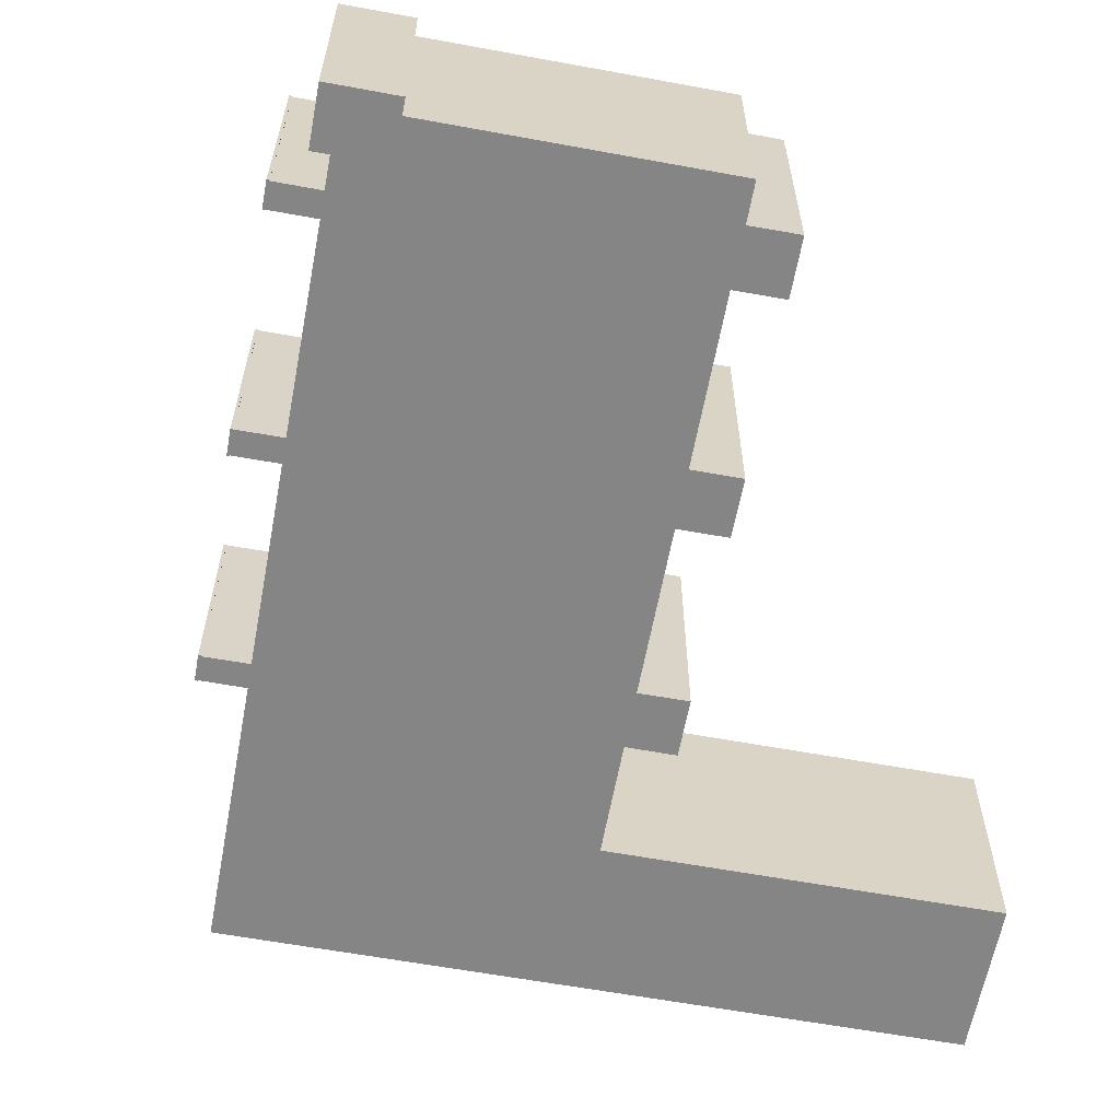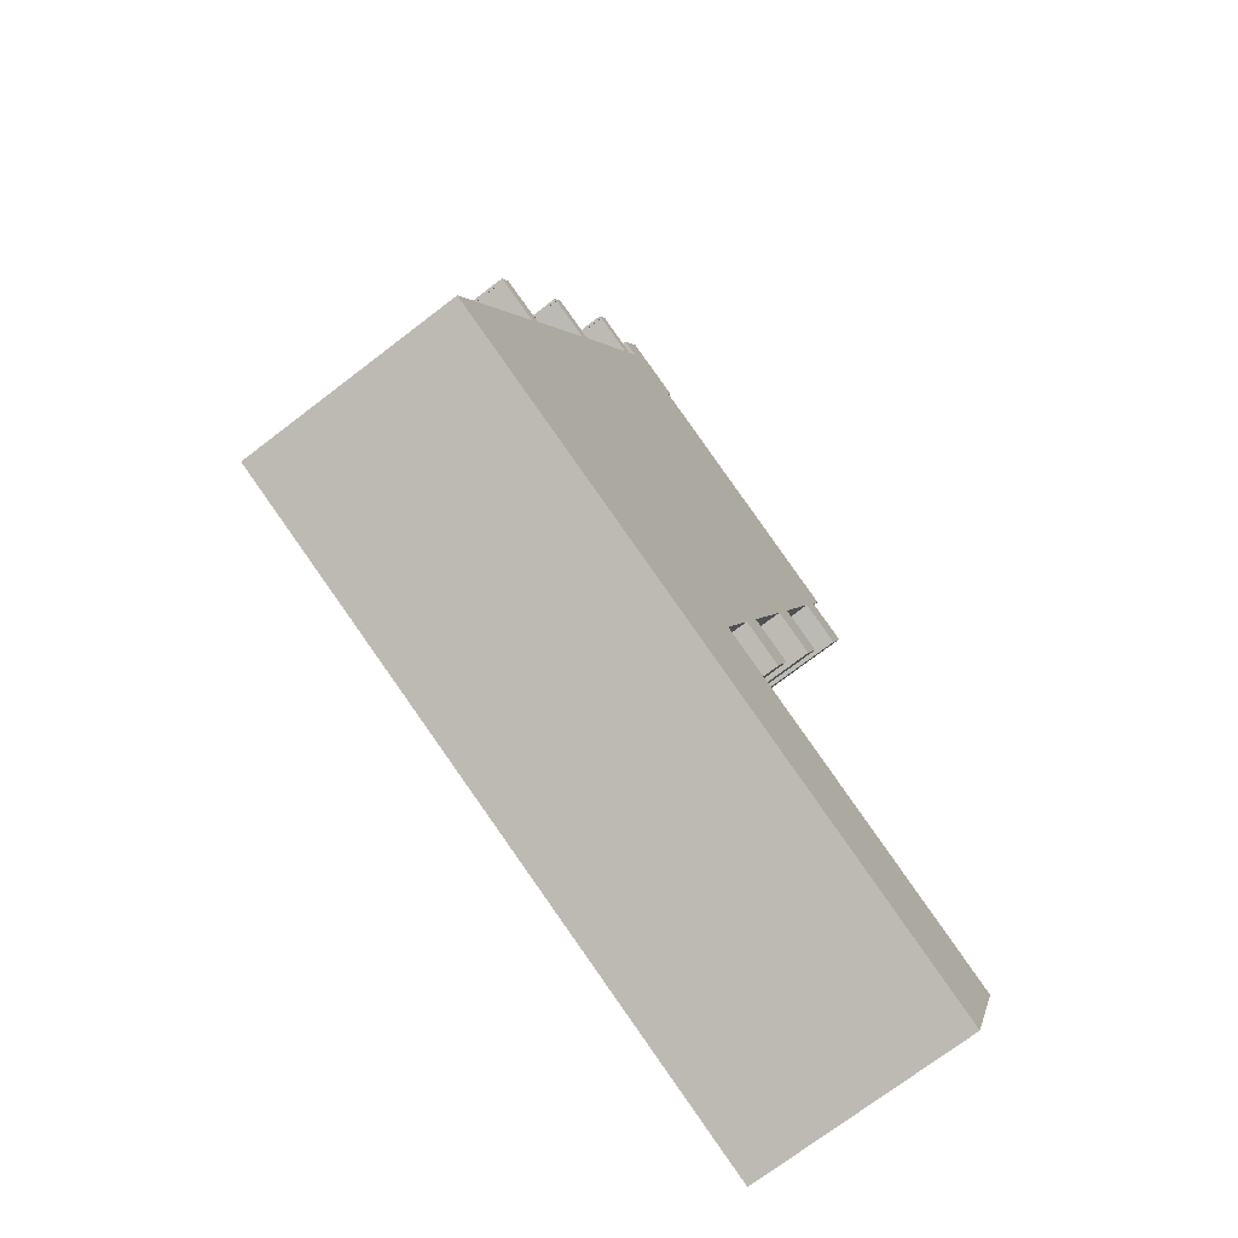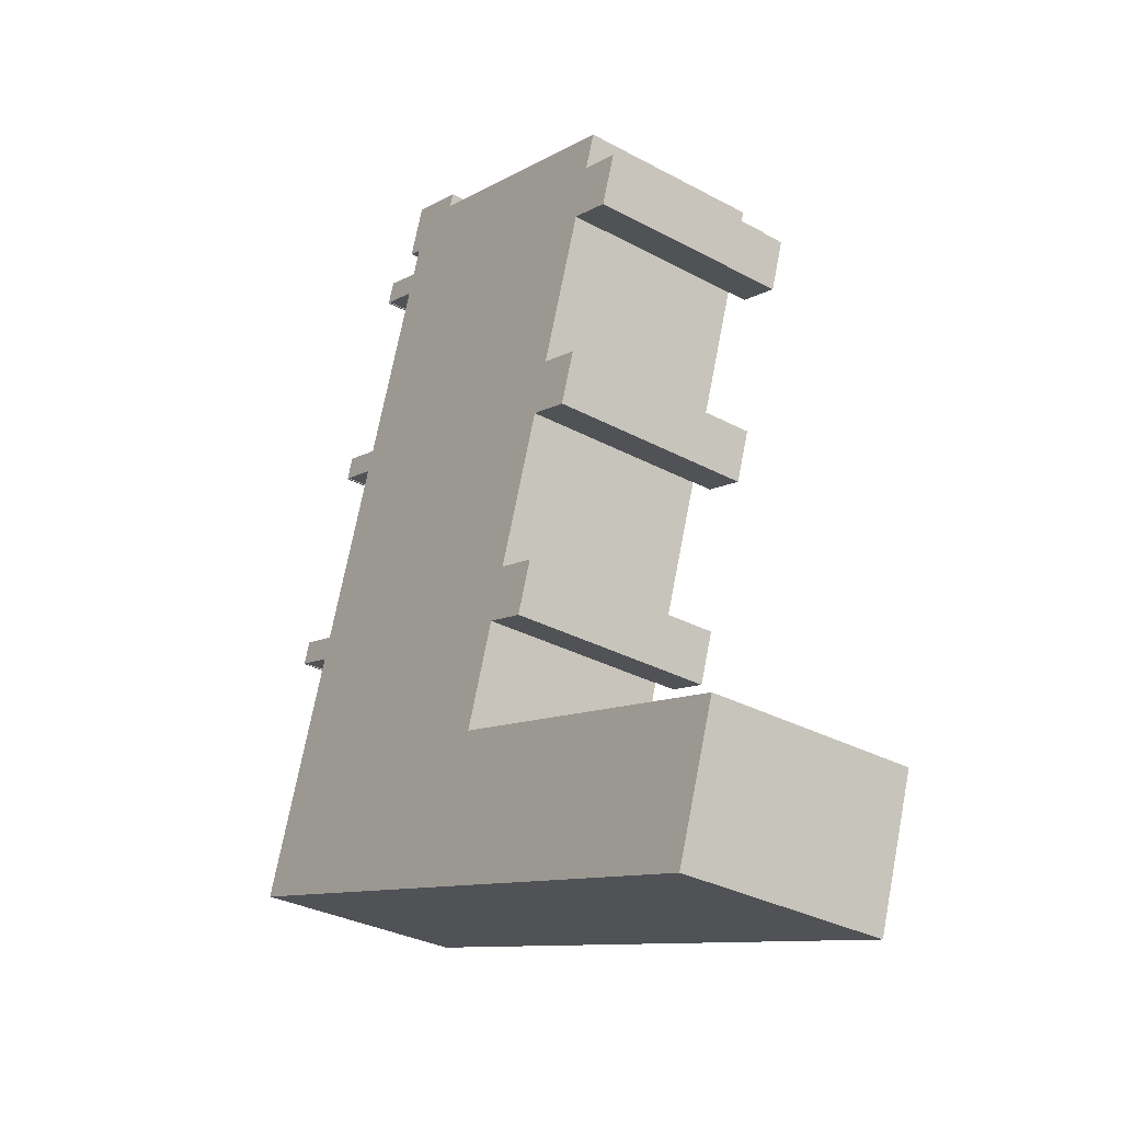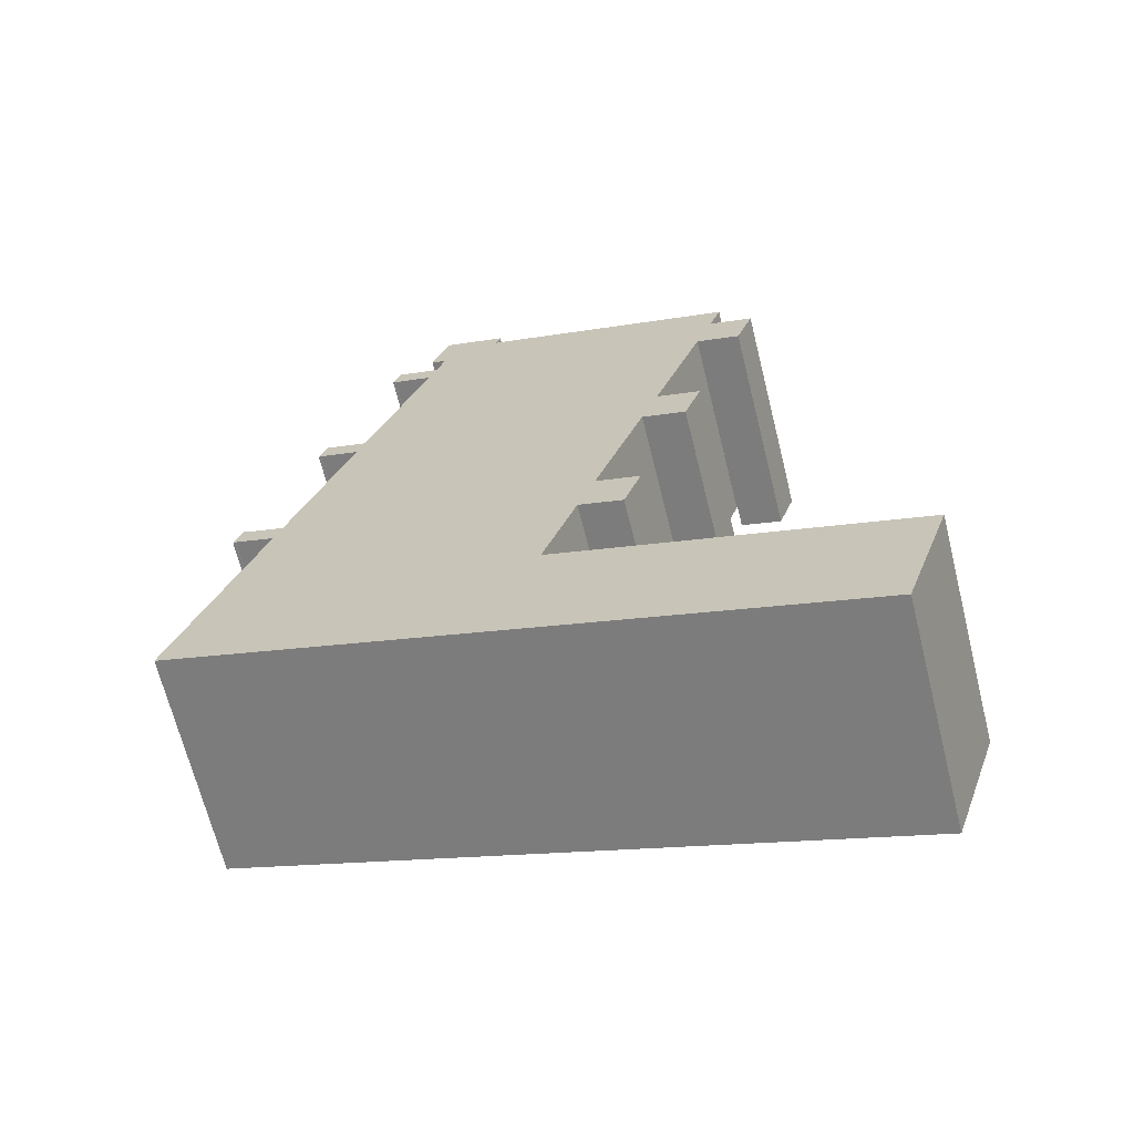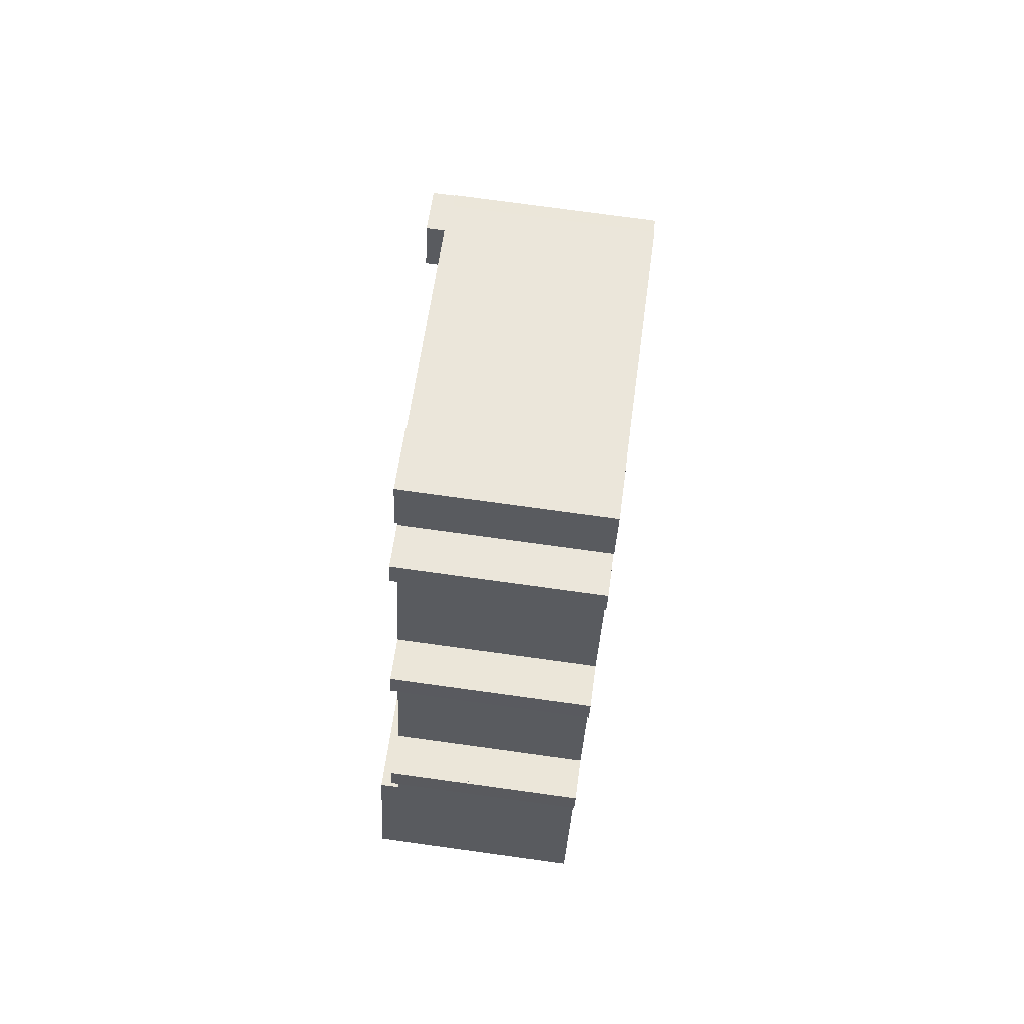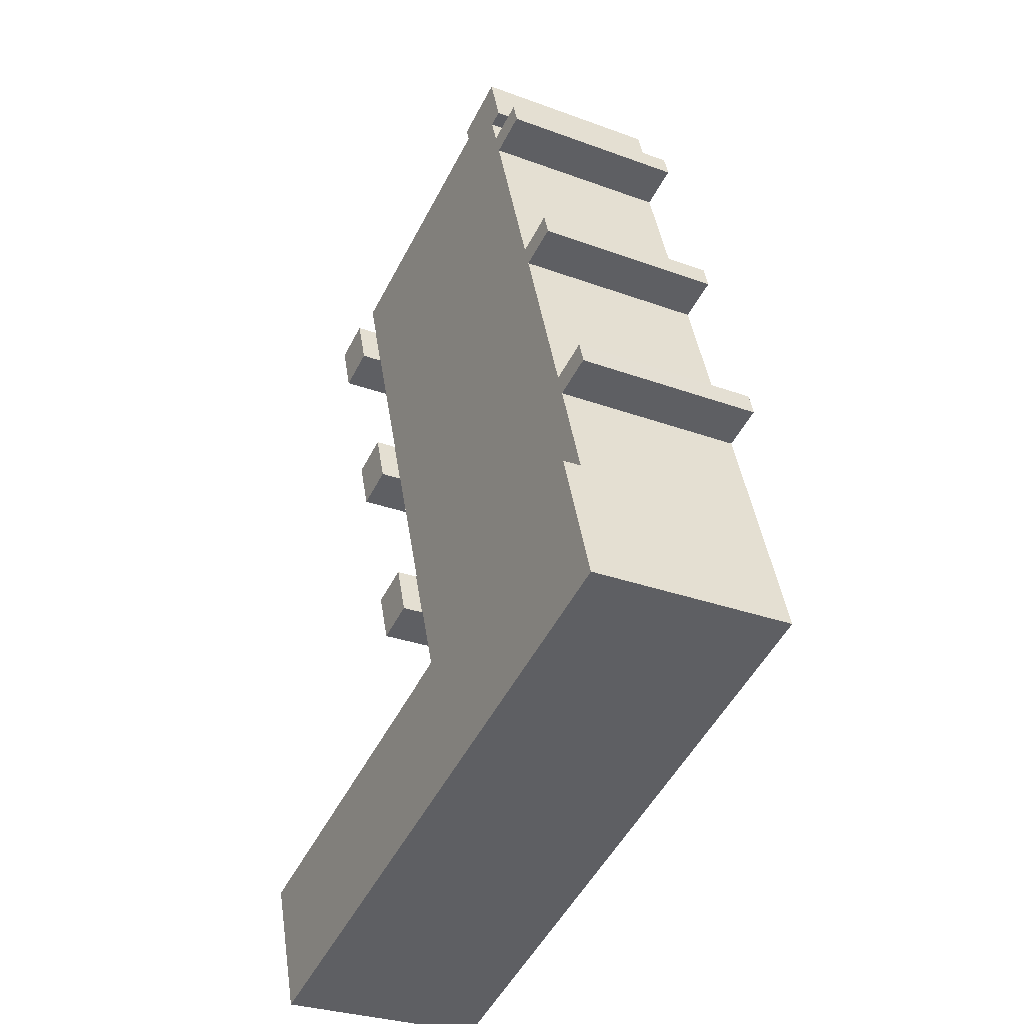
<metadata>
{"format":"obj","ext":"obj","renderer":"f3d","projection":"perspective","resolution":1024,"background":"white","views":[{"elev":-61.7,"azim":7.9,"up":"+Y"},{"elev":-72.9,"azim":-52.6,"up":"+Z"},{"elev":-32.6,"azim":53.3,"up":"+Z"},{"elev":-67.4,"azim":14.0,"up":"+Z"},{"elev":75.9,"azim":-82.2,"up":"+Z"},{"elev":-30.1,"azim":-118.2,"up":"+Z"}]}
</metadata>
<code>
v  84.41 29.7 88.45
v  80.9 29.7 89.51
v  80.93 29.7 89.59
v  87.36 29.7 87.34
v  87.4 29.7 87.47
v  80.83 29.7 89.62
v  78.21 29.7 81.87
v  82.62 29.7 95.03
v  78.34 29.7 81.82
v  79.51 29.7 85.32
v  70.85 29.7 59.28
v  68.11 29.7 51.51
v  70.7 29.7 59.32
v  69.46 29.7 55.12
v  68.25 29.7 51.47
v  60.59 29.7 29
v  60.58 29.7 28.95
v  68.08 29.7 51.41
v  60.74 29.7 28.89
v  57.98 29.7 21.2
v  59.41 29.7 24.9
v  58.16 29.7 21.14
v  44.52 29.7 110.2
v  32.65 29.7 105.7
v  35.19 29.7 113.3
v  32.55 29.7 105.4
v  34.9 29.7 104.6
v  33.56 29.7 100.6
v  33.51 29.7 100.5
v  32.38 29.7 97.09
v  32.32 29.7 96.91
v  24.89 29.7 74.79
v  23.41 29.7 70.37
v  23.34 29.7 70.16
v  22.23 29.7 66.8
v  22.16 29.7 66.61
v  14.74 29.7 44.37
v  13.37 29.7 40.27
v  13.22 29.7 39.8
v  12.1 29.7 36.4
v  12.04 29.7 36.21
v  10.74 29.7 32.32
v  7.056 29.7 21.23
v  43.8 29.7 108
v  52.93 29.7 5.946
v  78.09 29.7 81.52
v  70.74 29.7 59.42
v  57.88 29.7 20.91
v  10.82 29.7 40.58
v  6.084 29.7 38.41
v  7.178 29.7 41.77
v  9.689 29.7 37.2
v  20.95 29.7 70.94
v  16.2 29.7 68.79
v  17.31 29.7 72.15
v  19.83 29.7 67.59
v  31.06 29.7 101.3
v  26.36 29.7 99.1
v  27.49 29.7 102.5
v  29.94 29.7 97.9
v  7.209 29.7 41.86
v  5.692 29.7 38.43
v  6.848 29.7 41.98
v  6.053 29.7 38.31
v  17.34 29.7 72.24
v  15.81 29.7 68.81
v  16.98 29.7 72.36
v  16.17 29.7 68.7
v  27.52 29.7 102.6
v  25.96 29.7 99.13
v  27.16 29.7 102.7
v  26.33 29.7 99.01
v  34.9 -6.406e-15 104.6
v  33.56 -6.16e-15 100.6
v  33.51 -6.151e-15 100.5
v  32.55 -6.454e-15 105.4
v  35.19 -6.939e-15 113.3
v  32.65 -6.471e-15 105.7
v  7.056 -1.3e-15 21.23
v  12.04 -2.217e-15 36.21
v  12.1 -2.229e-15 36.4
v  10.74 -1.979e-15 32.32
v  5.692 -2.353e-15 38.43
v  6.848 -2.571e-15 41.98
v  13.22 -2.437e-15 39.8
v  22.16 -4.078e-15 66.61
v  22.23 -4.09e-15 66.8
v  13.37 -2.466e-15 40.27
v  14.74 -2.717e-15 44.37
v  15.81 -4.214e-15 68.81
v  16.98 -4.431e-15 72.36
v  23.34 -4.296e-15 70.16
v  32.38 -5.945e-15 97.09
v  23.41 -4.309e-15 70.37
v  24.89 -4.58e-15 74.79
v  32.32 -5.934e-15 96.91
v  25.96 -6.07e-15 99.13
v  27.16 -6.288e-15 102.7
v  87.36 -5.348e-15 87.34
v  80.9 -5.481e-15 89.51
v  78.34 -5.01e-15 81.82
v  78.21 -5.013e-15 81.87
v  68.25 -3.152e-15 51.47
v  68.11 -3.154e-15 51.51
v  58.16 -1.294e-15 21.14
v  57.98 -1.298e-15 21.2
v  52.93 -3.641e-16 5.946
v  6.084 -2.352e-15 38.41
v  9.689 -2.278e-15 37.2
v  6.053 -2.346e-15 38.31
v  16.2 -4.212e-15 68.79
v  19.83 -4.139e-15 67.59
v  16.17 -4.206e-15 68.7
v  26.36 -6.068e-15 99.1
v  29.94 -5.995e-15 97.9
v  26.33 -6.062e-15 99.01
v  44.52 -6.748e-15 110.2
v  43.8 -6.615e-15 108
v  82.62 -5.819e-15 95.03
v  80.83 -5.488e-15 89.62
v  80.93 -5.486e-15 89.59
v  87.4 -5.356e-15 87.47
v  84.41 -5.416e-15 88.45
v  70.7 -3.633e-15 59.32
v  70.85 -3.63e-15 59.28
v  60.58 -1.773e-15 28.95
v  60.74 -1.769e-15 28.89
v  7.209 -2.563e-15 41.86
v  7.178 -2.557e-15 41.77
v  10.82 -2.485e-15 40.58
v  17.34 -4.424e-15 72.24
v  17.31 -4.418e-15 72.15
v  20.95 -4.344e-15 70.94
v  27.52 -6.28e-15 102.6
v  27.49 -6.274e-15 102.5
v  31.06 -6.201e-15 101.3
v  79.51 -5.225e-15 85.32
v  70.74 -3.638e-15 59.42
v  78.09 -4.991e-15 81.52
v  69.46 -3.375e-15 55.12
v  68.08 -3.148e-15 51.41
v  60.59 -1.776e-15 29
v  59.41 -1.525e-15 24.9
v  57.88 -1.28e-15 20.91
v  68.25 32.93 51.47
v  75.94 32.93 52.98
v  74.71 32.93 49.32
v  77.32 32.93 57.1
v  70.85 32.93 59.28
v  69.46 32.93 55.12
v  77.32 -3.497e-15 57.1
v  74.71 -3.02e-15 49.32
v  75.94 -3.244e-15 52.98
v  64.59 32.92 18.99
v  67.19 32.92 26.77
v  65.85 32.92 22.75
v  60.74 32.92 28.89
v  59.84 32.92 20.58
v  58.52 32.92 21.02
v  58.16 32.92 21.14
v  59.41 32.92 24.9
v  67.19 -1.639e-15 26.77
v  64.59 -1.163e-15 18.99
v  65.85 -1.393e-15 22.75
v  58.52 -1.287e-15 21.02
v  59.84 -1.26e-15 20.58
v  97.73 32.56 -32.55
v  59.63 32.56 3.603
v  104.8 32.56 -11.48
v  52.6 32.56 -17.52
v  53.06 32.56 5.798
v  52.9 32.56 5.851
v  7.056 32.56 21.23
v  52.93 32.56 5.946
v  46.03 32.56 -15.33
v  45.63 32.56 -15.2
v  6.922 32.56 20.82
v  0 32.56 1.994e-15
v  6.922 -1.275e-15 20.82
v  0 0 0
v  52.9 -3.583e-16 5.851
v  104.8 7.027e-16 -11.48
v  59.63 -2.206e-16 3.603
v  53.06 -3.55e-16 5.798
v  97.73 1.993e-15 -32.55
v  52.6 1.073e-15 -17.52
v  46.03 9.388e-16 -15.33
v  45.63 9.305e-16 -15.2
v  78.34 32.93 81.82
v  85.99 32.93 83.17
v  84.84 32.93 79.68
v  87.36 32.93 87.34
v  80.9 32.93 89.51
v  79.51 32.93 85.32
v  84.84 -4.879e-15 79.68
v  85.99 -5.093e-15 83.17
g defaultobject
f 1 2 3
f 2 1 4
f 4 1 5
f 6 7 8
f 7 6 9
f 9 6 3
f 9 3 10
f 10 3 2
f 11 12 13
f 12 11 14
f 12 14 15
f 16 17 18
f 19 20 17
f 20 19 21
f 20 21 22
f 23 24 25
f 24 23 26
f 26 23 27
f 27 23 28
f 28 23 29
f 29 23 30
f 30 23 31
f 31 23 32
f 32 23 33
f 33 23 34
f 34 23 35
f 35 23 36
f 36 23 37
f 37 23 38
f 38 23 39
f 39 23 40
f 40 23 41
f 41 23 42
f 42 23 43
f 43 23 44
f 43 44 45
f 45 44 20
f 20 44 46
f 46 44 7
f 7 44 8
f 20 46 13
f 13 46 47
f 20 13 12
f 20 12 18
f 20 18 17
f 45 20 48
f 49 50 51
f 50 49 52
f 52 49 39
f 52 39 40
f 53 54 55
f 54 53 56
f 56 53 34
f 56 34 35
f 57 58 59
f 58 57 60
f 60 57 29
f 60 29 30
f 61 62 63
f 62 61 51
f 62 51 64
f 64 51 50
f 65 66 67
f 66 65 55
f 66 55 54
f 66 54 68
f 69 70 71
f 70 69 72
f 72 69 59
f 72 59 58
f 28 73 27
f 73 28 29
f 73 29 74
f 74 29 75
f 76 24 26
f 24 76 25
f 25 76 77
f 77 76 78
f 79 42 43
f 42 79 41
f 41 79 40
f 40 79 80
f 40 80 81
f 80 79 82
f 83 63 62
f 63 83 84
f 85 38 39
f 38 85 37
f 37 85 36
f 36 85 35
f 35 85 86
f 35 86 87
f 86 85 88
f 86 88 89
f 90 67 66
f 67 90 91
f 92 33 34
f 33 92 32
f 32 92 31
f 31 92 30
f 30 92 93
f 93 92 94
f 93 94 95
f 93 95 96
f 97 71 70
f 71 97 98
f 73 26 27
f 26 73 76
f 99 2 4
f 2 99 100
f 101 7 9
f 7 101 102
f 103 12 15
f 12 103 104
f 105 20 22
f 20 105 106
f 107 43 45
f 43 107 79
f 81 52 40
f 52 81 50
f 50 81 108
f 108 81 109
f 110 62 64
f 62 110 83
f 87 56 35
f 56 87 54
f 54 87 111
f 111 87 112
f 113 66 68
f 66 113 90
f 93 60 30
f 60 93 58
f 58 93 114
f 114 93 115
f 116 70 72
f 70 116 97
f 77 23 25
f 23 77 117
f 118 8 44
f 8 118 119
f 120 3 6
f 3 120 1
f 1 120 5
f 5 120 121
f 5 121 122
f 122 121 123
f 124 11 13
f 11 124 125
f 126 19 17
f 19 126 127
f 84 61 63
f 61 84 128
f 129 49 51
f 49 129 39
f 39 129 85
f 85 129 130
f 91 65 67
f 65 91 131
f 132 53 55
f 53 132 34
f 34 132 92
f 92 132 133
f 98 69 71
f 69 98 134
f 135 57 59
f 57 135 29
f 29 135 75
f 75 135 136
f 117 44 23
f 44 117 118
f 119 6 8
f 6 119 120
f 122 4 5
f 4 122 99
f 100 10 2
f 10 100 9
f 9 100 101
f 101 100 137
f 102 46 7
f 46 102 47
f 47 102 13
f 13 102 138
f 13 138 124
f 138 102 139
f 125 14 11
f 14 125 15
f 15 125 103
f 103 125 140
f 104 18 12
f 18 104 16
f 16 104 17
f 17 104 141
f 17 141 142
f 17 142 126
f 127 21 19
f 21 127 22
f 22 127 105
f 105 127 143
f 106 48 20
f 48 106 45
f 45 106 107
f 107 106 144
f 108 64 50
f 64 108 110
f 128 51 61
f 51 128 129
f 111 68 54
f 68 111 113
f 131 55 65
f 55 131 132
f 114 72 58
f 72 114 116
f 134 59 69
f 59 134 135
f 143 106 105
f 140 104 103
f 137 102 101
f 122 100 99
f 100 122 123
f 100 123 121
f 117 74 75
f 74 117 73
f 73 117 77
f 73 77 76
f 76 77 78
f 144 79 107
f 79 144 106
f 79 106 143
f 79 143 127
f 79 127 126
f 79 126 142
f 79 142 141
f 79 141 104
f 79 104 140
f 79 140 125
f 79 125 124
f 79 124 138
f 79 138 139
f 79 139 102
f 79 102 137
f 79 137 100
f 79 100 121
f 79 121 120
f 79 120 119
f 79 119 118
f 79 118 82
f 82 118 80
f 80 118 81
f 81 118 85
f 85 118 88
f 88 118 89
f 89 118 86
f 86 118 87
f 87 118 92
f 92 118 94
f 94 118 95
f 95 118 96
f 96 118 117
f 96 117 93
f 93 117 75
f 93 75 115
f 115 75 136
f 115 136 114
f 114 136 135
f 114 135 97
f 97 135 98
f 98 135 134
f 97 116 114
f 92 112 87
f 112 92 133
f 112 133 111
f 111 133 132
f 111 132 90
f 90 132 91
f 91 132 131
f 90 113 111
f 85 109 81
f 109 85 130
f 109 130 108
f 108 130 129
f 108 129 83
f 83 129 84
f 84 129 128
f 83 110 108
f 145 146 147
f 146 145 148
f 148 145 149
f 149 145 150
f 150 125 149
f 125 150 145
f 125 145 140
f 140 145 103
f 125 148 149
f 148 125 151
f 151 146 148
f 146 151 147
f 147 151 152
f 152 151 153
f 152 145 147
f 145 152 103
f 140 151 125
f 151 140 103
f 151 103 152
f 151 152 153
f 154 155 156
f 155 154 157
f 157 154 158
f 157 158 159
f 157 159 160
f 157 160 161
f 105 161 160
f 161 105 157
f 157 105 127
f 127 105 143
f 127 155 157
f 155 127 162
f 162 156 155
f 156 162 154
f 154 162 163
f 163 162 164
f 163 158 154
f 158 163 159
f 159 163 160
f 160 163 165
f 160 165 105
f 165 163 166
f 143 162 127
f 162 143 164
f 164 143 105
f 164 105 165
f 164 165 166
f 164 166 163
f 167 168 169
f 168 167 170
f 168 170 171
f 171 170 172
f 172 173 174
f 173 172 170
f 173 170 175
f 173 175 176
f 173 176 177
f 177 176 178
f 177 79 173
f 79 177 178
f 79 178 179
f 179 178 180
f 79 174 173
f 174 79 107
f 181 171 172
f 171 181 168
f 168 181 169
f 169 181 182
f 182 181 183
f 183 181 184
f 107 172 174
f 172 107 181
f 182 167 169
f 167 182 185
f 185 170 167
f 170 185 186
f 170 186 175
f 175 186 176
f 176 186 178
f 178 186 187
f 178 187 188
f 178 188 180
f 79 181 107
f 181 79 188
f 188 79 179
f 188 179 180
f 182 186 185
f 186 182 183
f 186 183 187
f 187 183 184
f 187 184 188
f 188 184 181
f 189 190 191
f 190 189 192
f 192 189 193
f 193 189 194
f 101 194 189
f 194 101 193
f 193 101 100
f 100 101 137
f 100 192 193
f 192 100 99
f 99 190 192
f 190 99 191
f 191 99 195
f 195 99 196
f 195 189 191
f 189 195 101
f 137 99 100
f 99 137 101
f 99 101 196
f 196 101 195

</code>
